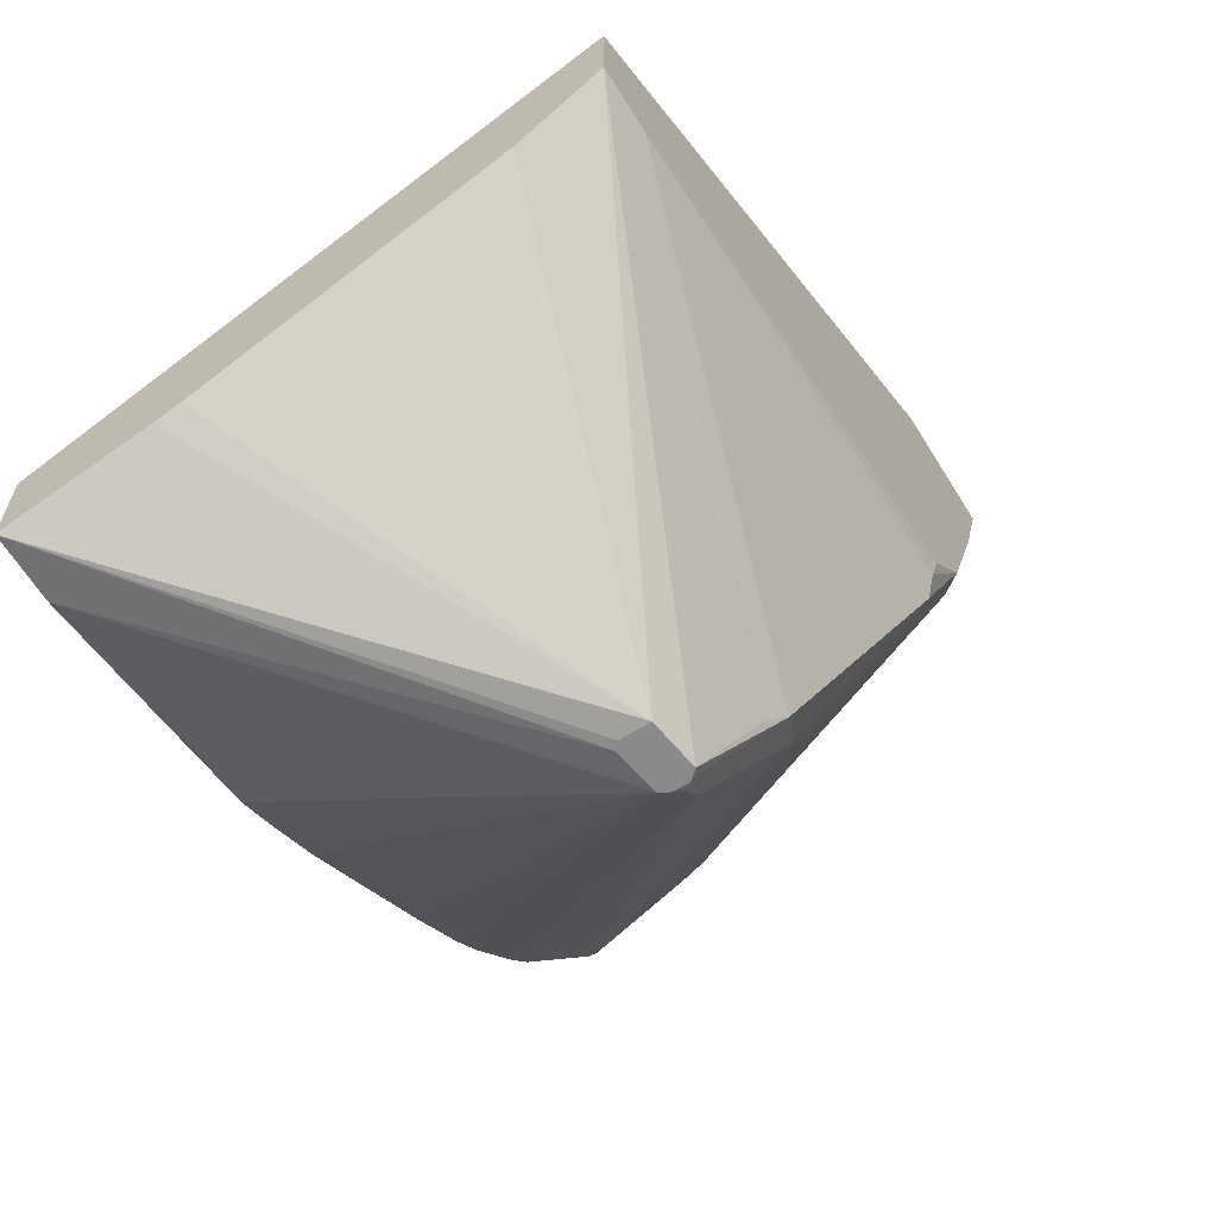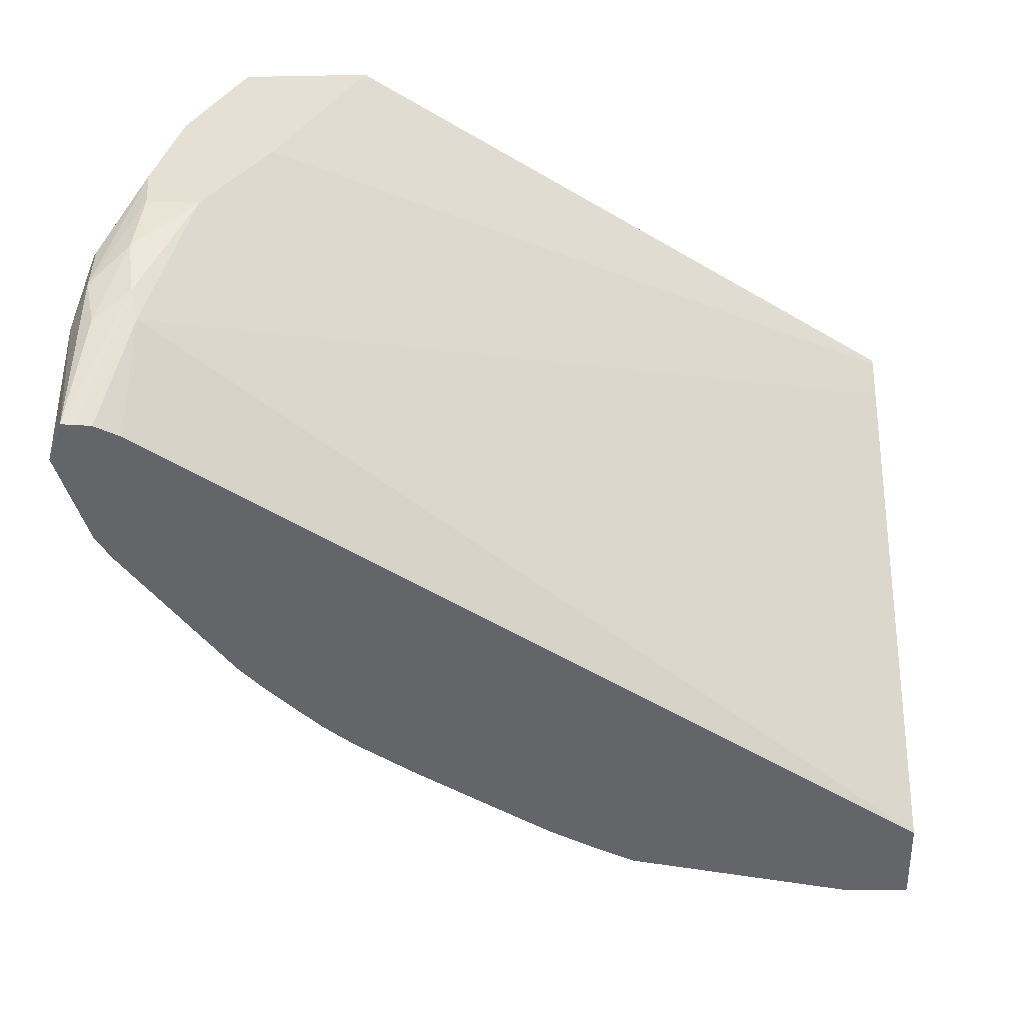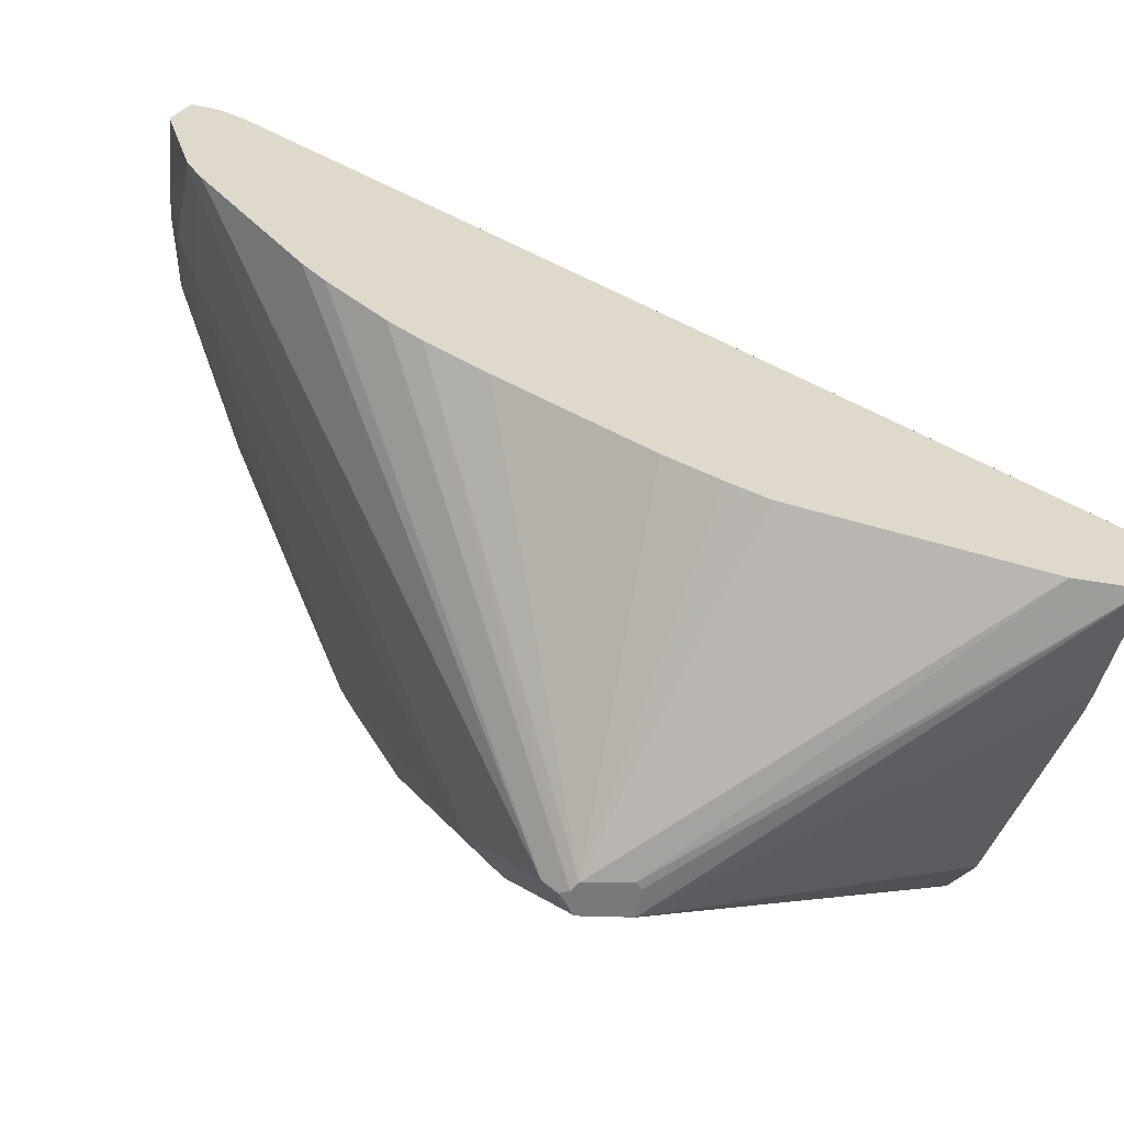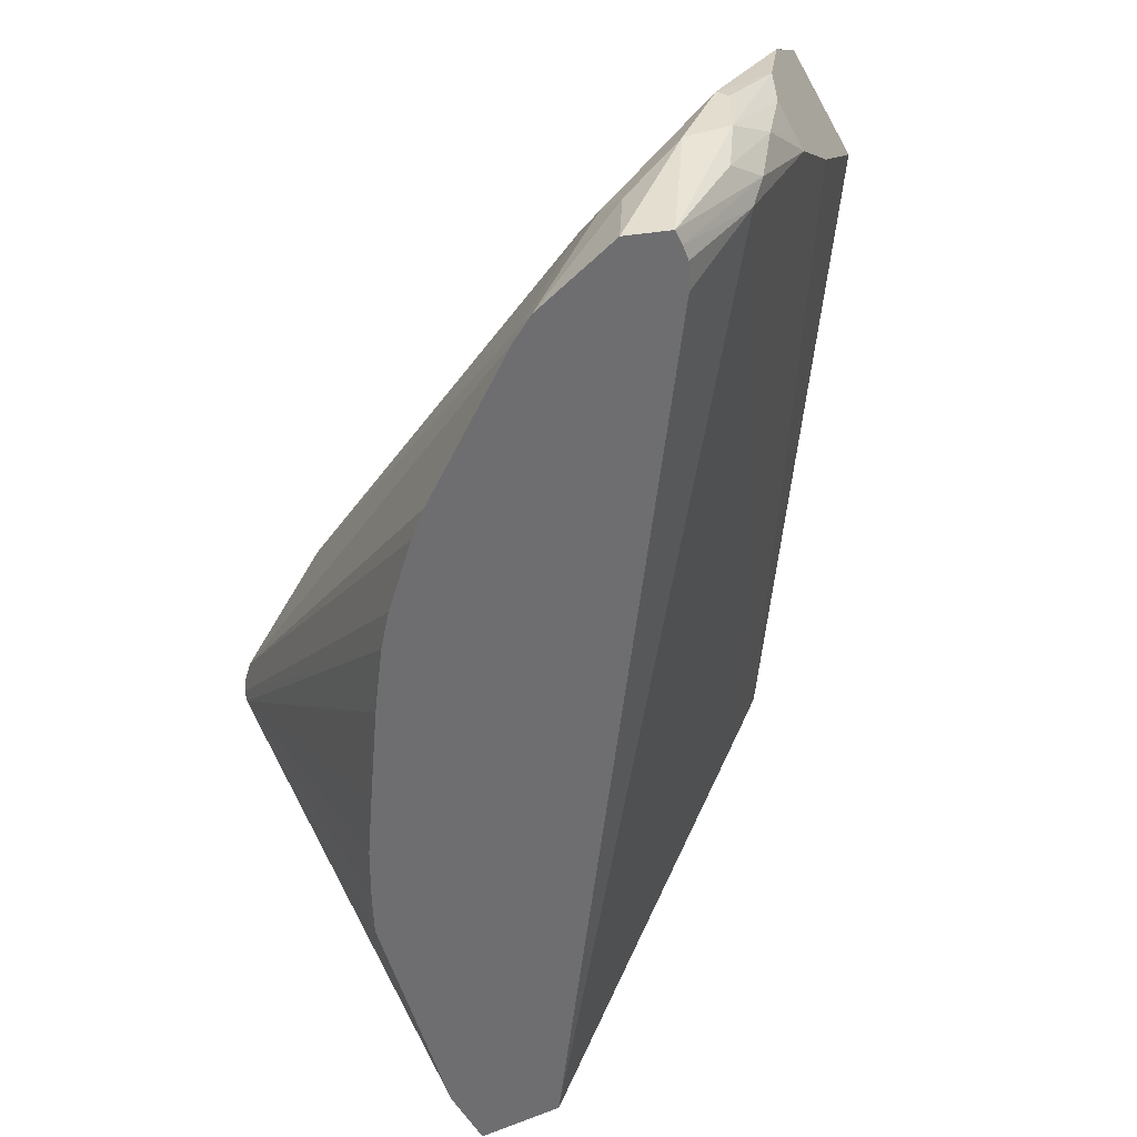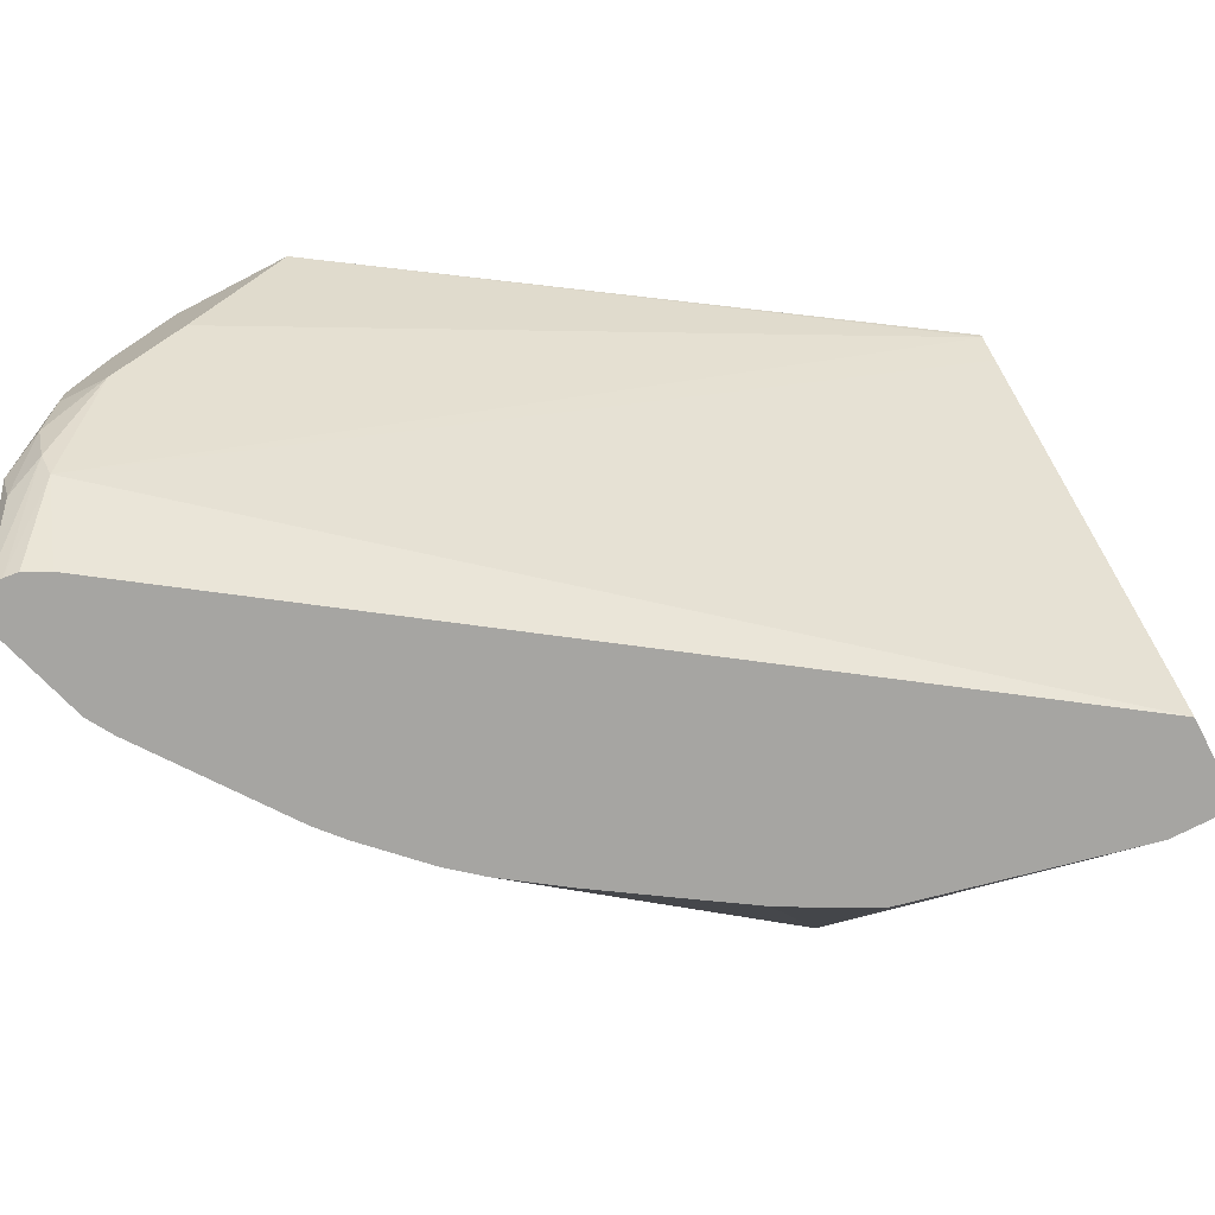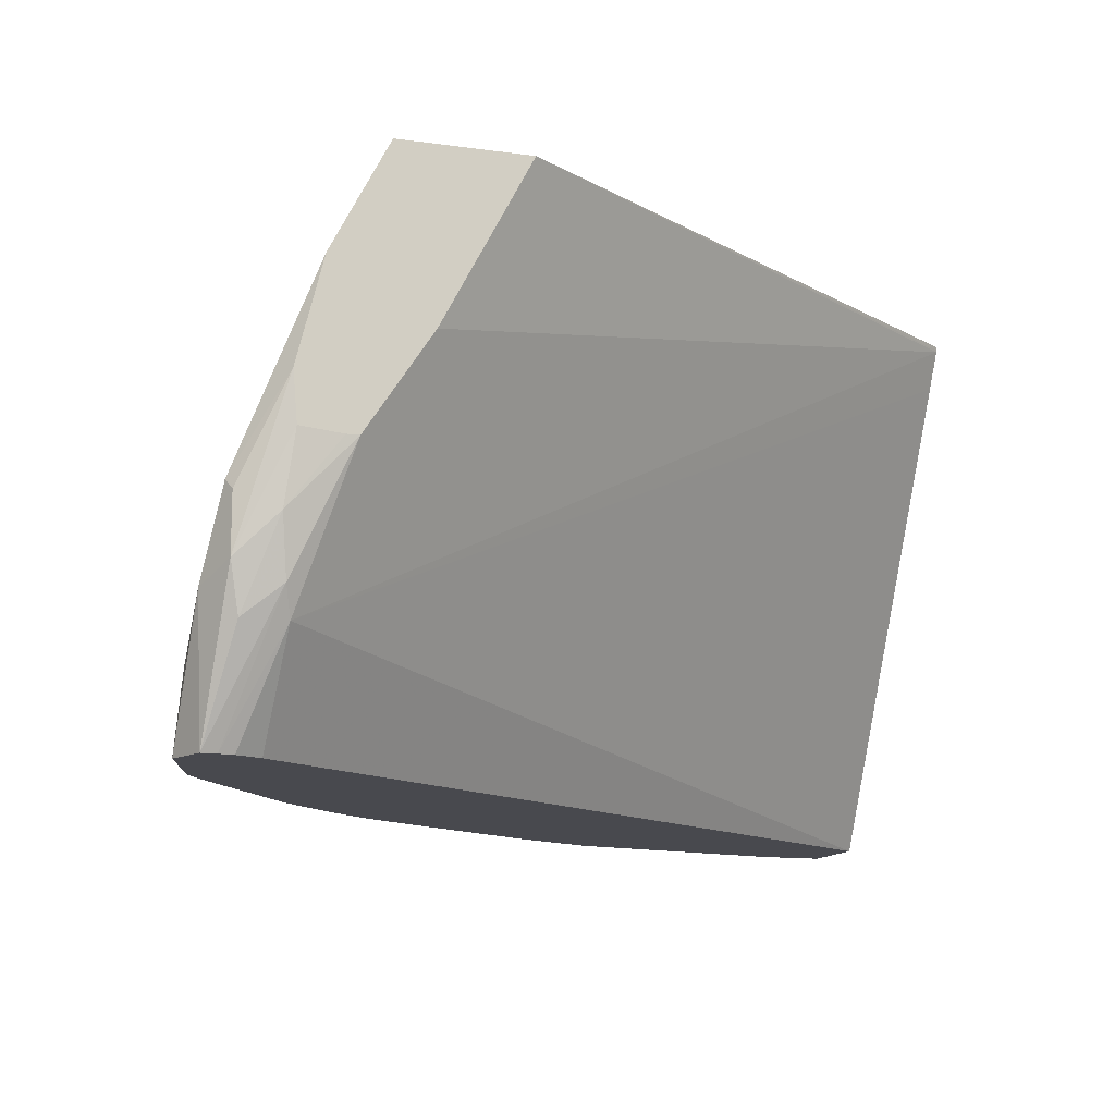
<metadata>
{"format":"obj","ext":"obj","renderer":"f3d","projection":"perspective","resolution":1024,"background":"white","views":[{"elev":-63.4,"azim":121.7,"up":"+Z"},{"elev":-51.5,"azim":1.2,"up":"+Y"},{"elev":-57.9,"azim":-9.8,"up":"+Z"},{"elev":-54.4,"azim":-61.5,"up":"+Y"},{"elev":-73.8,"azim":27.3,"up":"+Y"},{"elev":-12.6,"azim":-18.1,"up":"+Y"}]}
</metadata>
<code>
v -0.1164 -0.006129 -0.5117
v -0.1165 -0.01564 -0.5117
v -0.1323 -0.003911 -0.5117
v -0.0038 0.05015 -0.4067
v -0.0038 0.02449 -0.4286
v -0.0038 0.01224 -0.4348
v -0.0038 -0.0245 -0.4532
v -0.0038 -0.06593 -0.4739
v -0.0038 -0.07348 -0.4768
v -0.0038 -0.1165 -0.49
v -0.1185 -0.01769 -0.5117
v -0.1343 -0.005966 -0.5117
v -0.1492 0.01377 -0.4776
v -0.1424 0.009172 -0.4868
v -0.1378 0.009172 -0.4868
v -0.02336 0.05015 -0.4067
v -0.0038 0.05015 -0.3788
v -0.0038 -0.1165 -0.4612
v -0.02444 -0.1165 -0.49
v -0.1302 -0.01574 -0.5117
v -0.135 -0.007336 -0.5117
v -0.1378 -0.009196 -0.5098
v -0.1424 -0.009196 -0.5052
v -0.1607 0.009172 -0.4685
v -0.04309 0.05015 -0.4039
v -0.1791 0.04592 -0.395
v -0.0038 0.04917 -0.379
v -0.1891 0.05015 -0.2546
v -0.0038 0.03674 -0.385
v -0.2526 -0.08266 -0.2664
v -0.2552 -0.1165 -0.2857
v -0.1004 -0.1165 -0.4731
v -0.1331 -0.01523 -0.5117
v -0.135 -0.01198 -0.5117
v -0.2225 -0.1165 -0.3879
v -0.2298 -0.1165 -0.3795
v -0.2638 -0.1165 -0.3328
v -0.2641 -0.1102 -0.3307
v -0.2641 -0.07348 -0.3123
v -0.2002 0.04408 -0.3546
v -0.1791 0.02755 -0.4133
v -0.07845 0.05015 -0.3975
v -0.1776 0.04899 -0.3858
v -0.1975 0.04592 -0.3583
v -0.1967 0.05015 -0.353
v -0.0038 0.04852 -0.3792
v -0.2299 0.05015 -0.2546
v -0.2168 -0.002622 -0.2546
v -0.2375 -0.03412 -0.2546
v -0.2549 -0.07348 -0.2618
v -0.2681 -0.1165 -0.2811
v -0.2633 -0.1165 -0.2817
v -0.1126 -0.1165 -0.467
v -0.1293 -0.1165 -0.4578
v -0.1475 -0.1165 -0.446
v -0.1748 -0.1165 -0.4281
v -0.1938 -0.1165 -0.4148
v -0.2041 -0.1165 -0.4062
v -0.2688 -0.1165 -0.3244
v -0.271 -0.08266 -0.3031
v -0.2641 -0.03673 -0.2756
v -0.1976 0.05015 -0.3506
v -0.2457 0.01836 -0.2572
v -0.2179 0.05015 -0.2931
v -0.18 0.05015 -0.3758
v -0.2477 0.01575 -0.2546
v -0.2414 -0.03412 -0.2546
v -0.2572 -0.05511 -0.2572
v -0.2664 -0.08266 -0.2664
v -0.2728 -0.1165 -0.2809
v -0.2779 -0.1165 -0.294
v -0.2756 -0.09185 -0.294
v -0.271 -0.04591 -0.2664
v -0.2559 -0.01707 -0.2546
v -0.2546 -0.03282 -0.2546
v -0.2694 -0.06735 -0.2633
v -0.2756 -0.07348 -0.2756
v -0.2694 -0.04898 -0.2633
f 29 46 30
f 30 46 49
f 30 49 50
f 30 50 51
f 30 51 52
f 30 52 31
f 32 53 33
f 37 59 38
f 33 54 55
f 33 55 56
f 33 56 57
f 33 57 34
f 34 57 58
f 34 58 35
f 28 48 46
f 33 53 54
f 28 49 48
f 23 37 38
f 28 75 67
f 38 59 60
f 23 38 24
f 24 38 39
f 24 39 40
f 24 40 41
f 24 41 26
f 25 26 43
f 25 43 42
f 26 40 44
f 26 44 45
f 26 45 43
f 27 28 46
f 28 47 66
f 28 66 74
f 28 74 75
f 28 67 49
f 38 60 39
f 74 78 76
f 39 73 61
f 61 66 63
f 66 73 74
f 67 75 68
f 68 75 76
f 68 76 69
f 69 76 70
f 70 76 77
f 70 77 71
f 71 77 72
f 72 77 73
f 73 77 78
f 73 78 74
f 23 36 37
f 74 76 75
f 76 78 77
f 61 73 66
f 60 72 73
f 59 72 60
f 59 71 72
f 39 61 40
f 40 62 45
f 40 45 44
f 40 61 63
f 40 63 64
f 40 64 62
f 42 43 65
f 39 60 73
f 43 45 65
f 47 64 63
f 47 63 66
f 49 67 68
f 49 68 50
f 50 68 69
f 50 69 70
f 50 70 51
f 46 48 49
f 23 35 36
f 26 41 40
f 22 34 23
f 3 15 4
f 4 15 14
f 4 14 16
f 4 16 25
f 4 25 42
f 4 42 65
f 4 65 45
f 4 62 64
f 4 64 47
f 4 47 28
f 4 28 17
f 4 17 27
f 4 27 46
f 4 46 29
f 4 29 18
f 3 14 15
f 3 13 14
f 3 12 13
f 2 10 11
f 23 34 35
f 1 2 11
f 1 11 20
f 1 20 33
f 1 33 34
f 1 34 21
f 1 21 12
f 4 18 10
f 1 12 3
f 1 4 5
f 1 5 6
f 1 6 7
f 1 7 8
f 1 8 9
f 1 9 10
f 1 10 2
f 1 3 4
f 4 10 9
f 4 45 62
f 4 8 7
f 10 19 11
f 11 19 20
f 12 21 22
f 12 22 23
f 12 23 24
f 12 24 13
f 13 25 16
f 10 32 19
f 4 9 8
f 13 26 25
f 17 28 27
f 18 29 30
f 18 30 31
f 19 32 33
f 19 33 20
f 21 34 22
f 13 24 26
f 10 53 32
f 13 16 14
f 10 55 54
f 4 7 6
f 10 54 53
f 4 6 5
f 10 18 31
f 10 31 52
f 10 51 70
f 10 70 71
f 10 71 59
f 10 52 51
f 10 56 55
f 10 37 36
f 10 36 35
f 10 35 58
f 10 58 57
f 10 59 37
f 10 57 56

</code>
